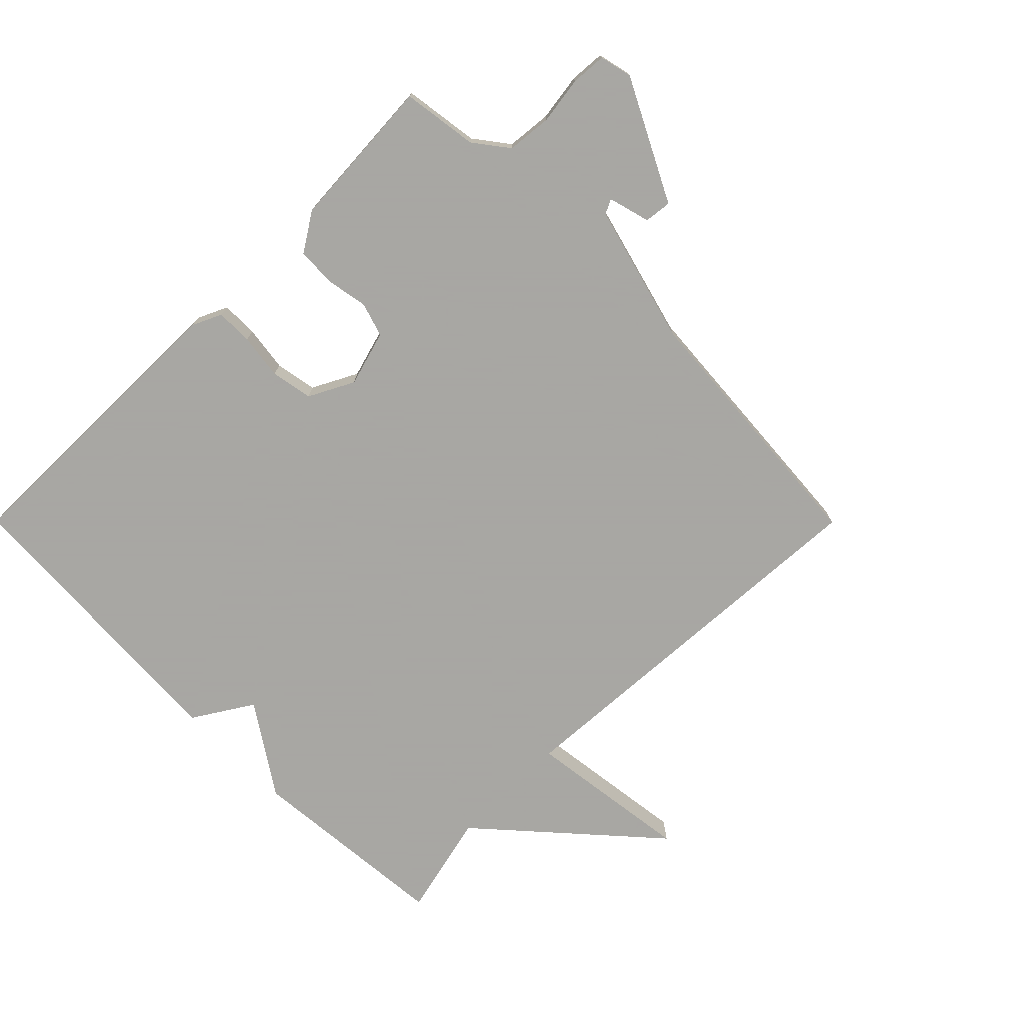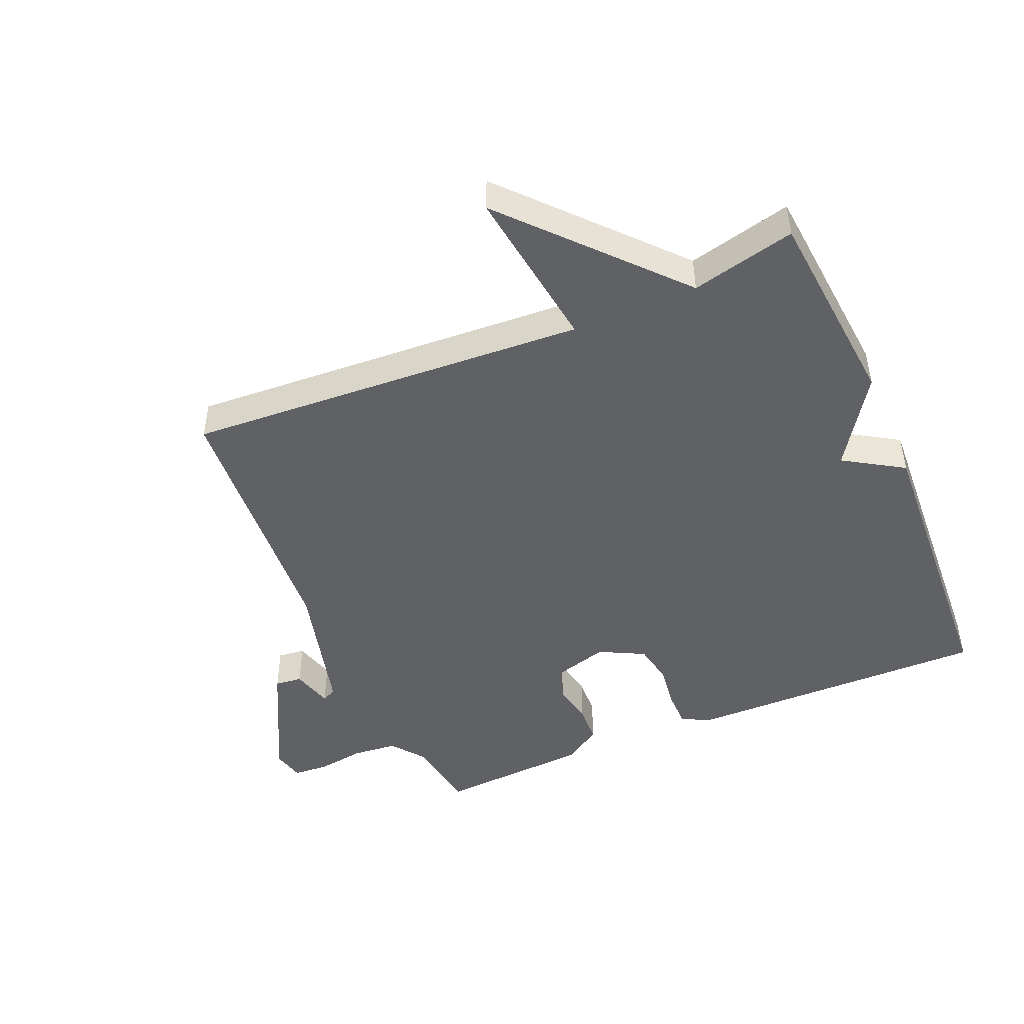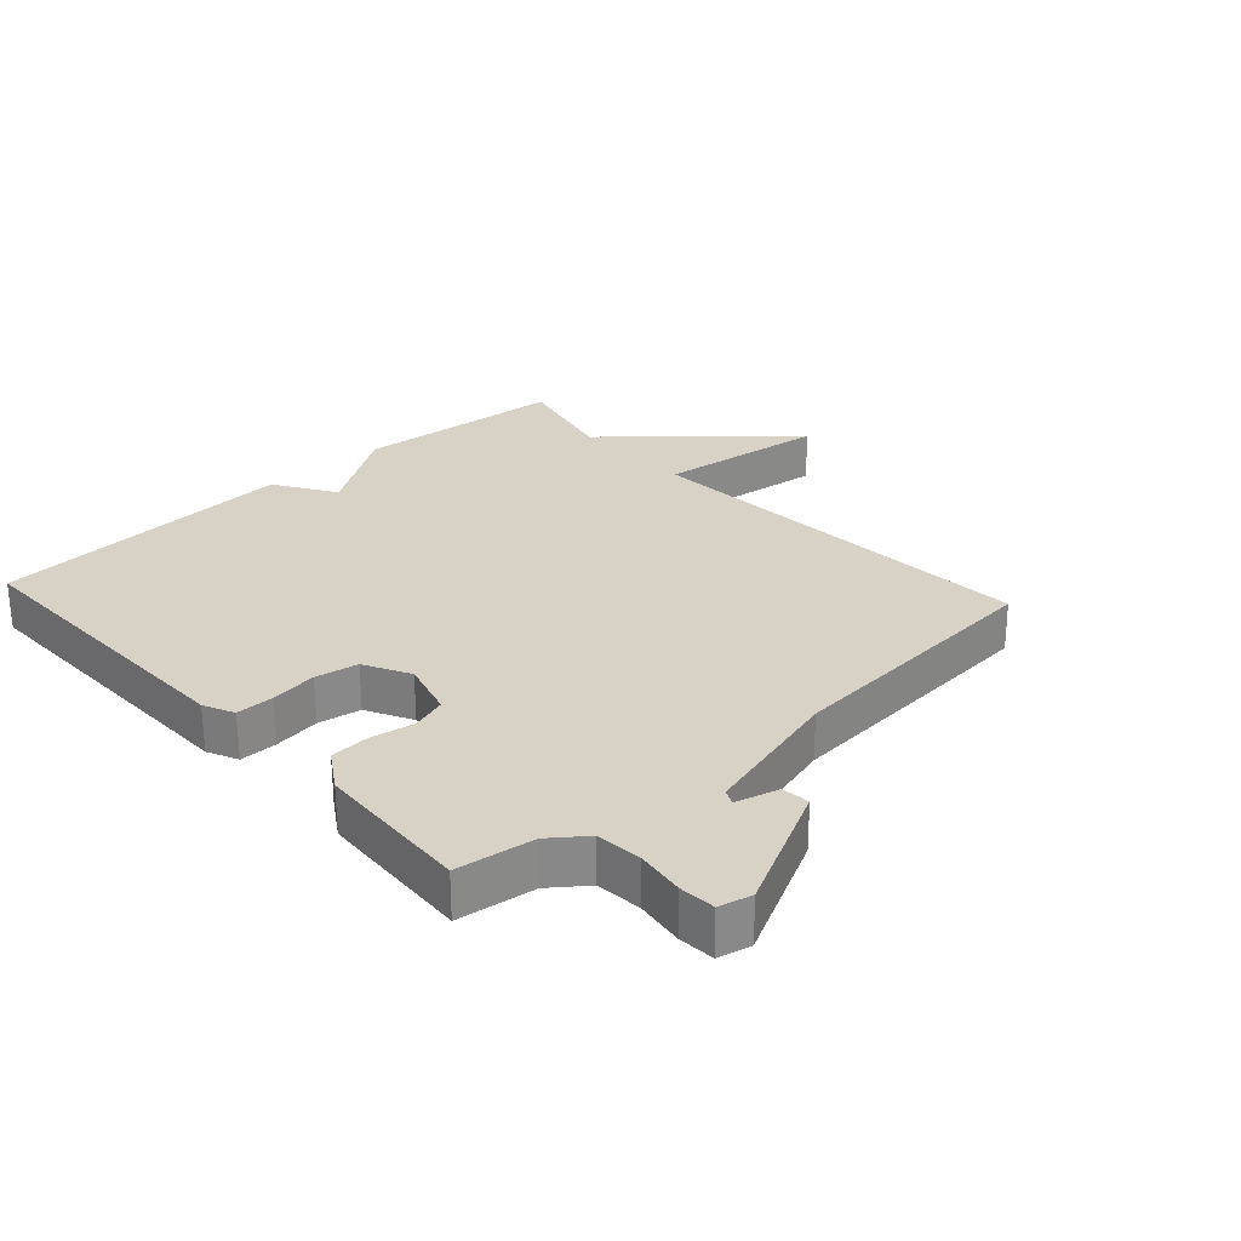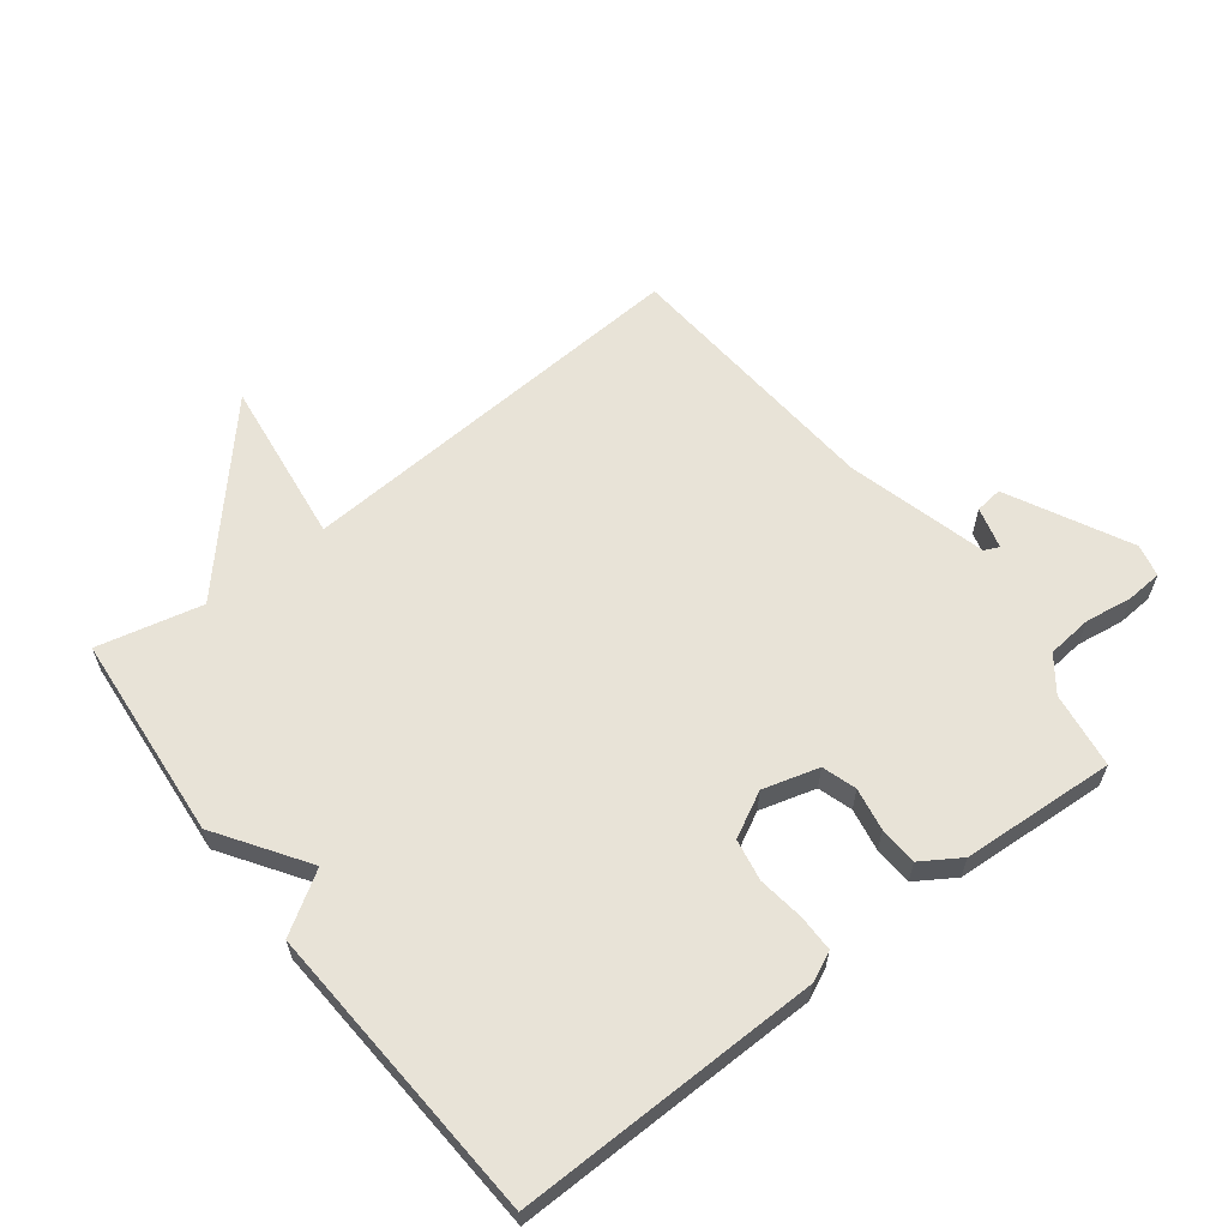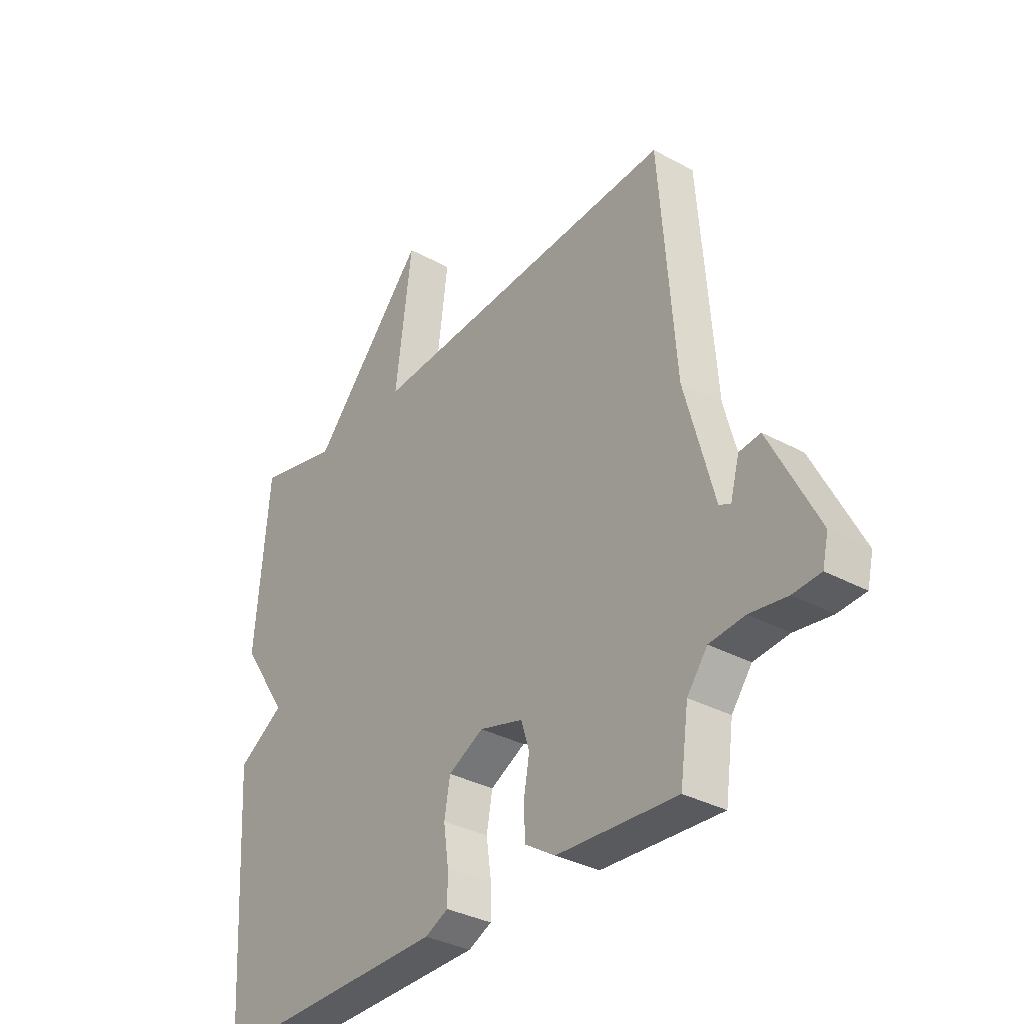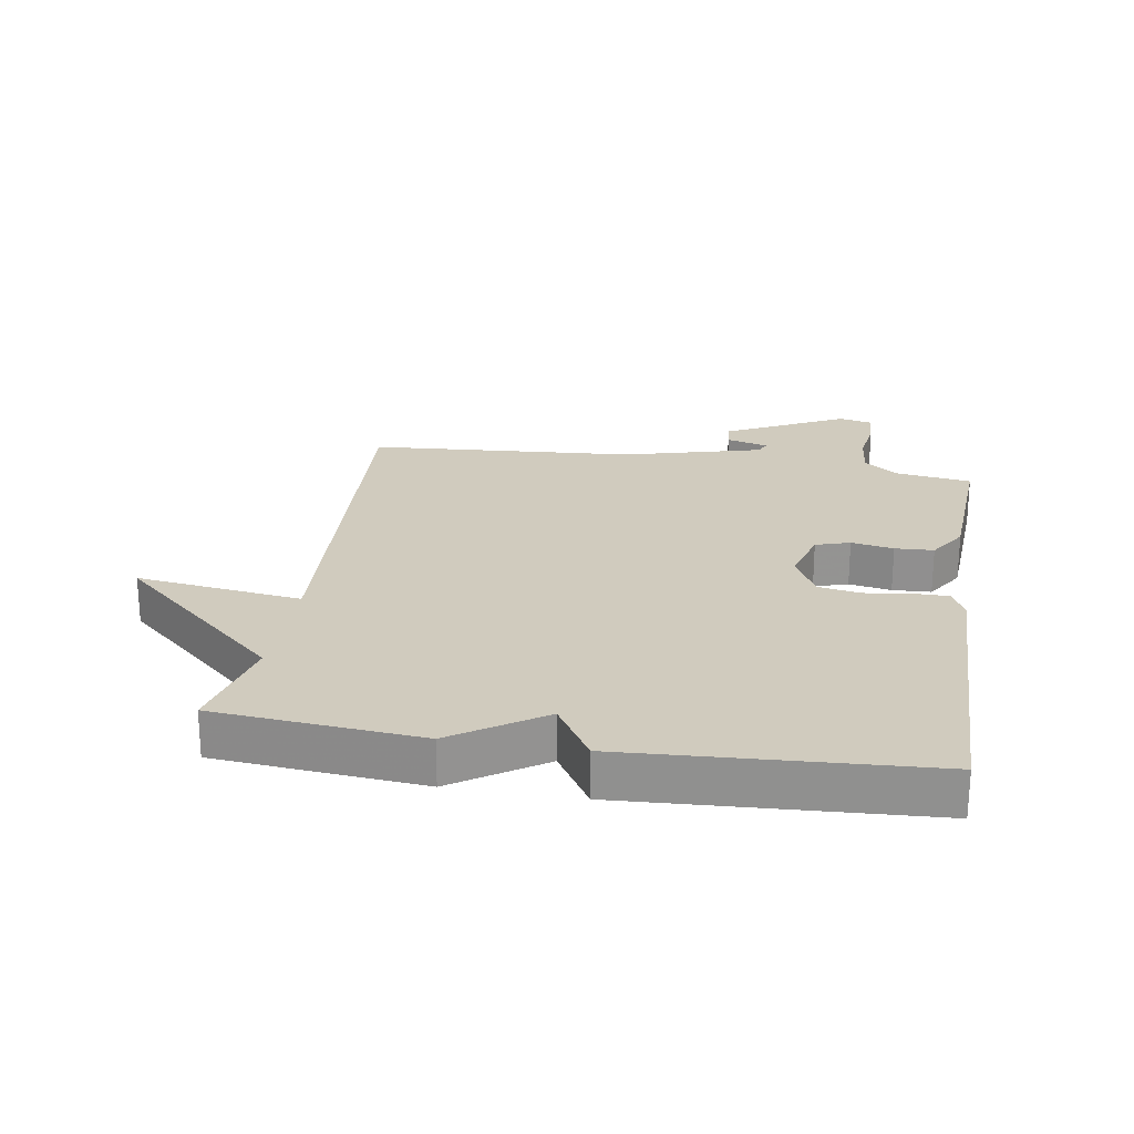
<metadata>
{"format":"obj","ext":"obj","renderer":"f3d","projection":"perspective","resolution":1024,"background":"white","views":[{"elev":-74.4,"azim":-135.1,"up":"+Y"},{"elev":-46.7,"azim":23.4,"up":"+Y"},{"elev":27.5,"azim":-132.4,"up":"+Y"},{"elev":61.5,"azim":142.3,"up":"+Y"},{"elev":-33.8,"azim":-126.6,"up":"+Z"},{"elev":23.5,"azim":99.3,"up":"+Y"}]}
</metadata>
<code>
v -0.5 0.07 0.5
v 0.135 0.07 0.461
v 0.101 0.07 0.723
v 0.335 0.07 0.461
v 0.5 0.07 0.5
v 0.528 0.07 0.175
v 0.434 0.07 0.034
v 0.528 0.07 -0.025
v 0.5 0.07 -0.5
v 0.019 0.07 -0.494
v -0.028 0.07 -0.472
v -0.028 0.07 -0.414
v -0.018 0.07 -0.342
v -0.03 0.07 -0.276
v -0.101 0.07 -0.239
v -0.189 0.07 -0.264
v -0.206 0.07 -0.318
v -0.194 0.07 -0.385
v -0.197 0.07 -0.446
v -0.258 0.07 -0.485
v -0.5 0.07 -0.5
v -0.517 0.07 -0.38
v -0.558 0.07 -0.326
v -0.629 0.07 -0.319
v -0.704 0.07 -0.33
v -0.76 0.07 -0.326
v -0.772 0.07 -0.275
v -0.675 0.07 -0.084
v -0.632 0.07 -0.089
v -0.614 0.07 -0.155
v -0.591 0.07 -0.144
v -0.532 0.07 0.077
v -0.5 0 0.5
v 0.135 0 0.461
v 0.101 0 0.723
v 0.335 0 0.461
v 0.5 0 0.5
v 0.528 0 0.175
v 0.434 0 0.034
v 0.528 0 -0.025
v 0.5 0 -0.5
v 0.019 0 -0.494
v -0.028 0 -0.472
v -0.028 0 -0.414
v -0.018 0 -0.342
v -0.03 0 -0.276
v -0.101 0 -0.239
v -0.189 0 -0.264
v -0.206 0 -0.318
v -0.194 0 -0.385
v -0.197 0 -0.446
v -0.258 0 -0.485
v -0.5 0 -0.5
v -0.517 0 -0.38
v -0.558 0 -0.326
v -0.629 0 -0.319
v -0.704 0 -0.33
v -0.76 0 -0.326
v -0.772 0 -0.275
v -0.675 0 -0.084
v -0.632 0 -0.089
v -0.614 0 -0.155
v -0.591 0 -0.144
v -0.532 0 0.077
f 28 29 30
f 27 28 30
f 26 27 30
f 25 26 30
f 24 25 30
f 23 24 30 31
f 22 23 31 32
f 22 32 1
f 21 22 1
f 20 21 1
f 19 20 1
f 18 19 1
f 17 18 1
f 11 12 13
f 10 11 13
f 9 10 13
f 8 9 13
f 7 8 13
f 7 13 14
f 6 7 14
f 5 6 14
f 4 5 14
f 2 3 4
f 2 4 14 15
f 16 17 1
f 1 2 15 16
f 62 61 60
f 62 60 59
f 62 59 58
f 62 58 57
f 62 57 56
f 63 62 56 55
f 64 63 55 54
f 33 64 54
f 33 54 53
f 33 53 52
f 33 52 51
f 33 51 50
f 33 50 49
f 45 44 43
f 45 43 42
f 45 42 41
f 45 41 40
f 45 40 39
f 46 45 39
f 46 39 38
f 46 38 37
f 46 37 36
f 36 35 34
f 47 46 36 34
f 33 49 48
f 48 47 34 33
f 1 33 34 2
f 2 34 35 3
f 3 35 36 4
f 4 36 37 5
f 5 37 38 6
f 6 38 39 7
f 7 39 40 8
f 8 40 41 9
f 9 41 42 10
f 10 42 43 11
f 11 43 44 12
f 12 44 45 13
f 13 45 46 14
f 14 46 47 15
f 15 47 48 16
f 16 48 49 17
f 17 49 50 18
f 18 50 51 19
f 19 51 52 20
f 20 52 53 21
f 21 53 54 22
f 22 54 55 23
f 23 55 56 24
f 24 56 57 25
f 25 57 58 26
f 26 58 59 27
f 27 59 60 28
f 28 60 61 29
f 29 61 62 30
f 30 62 63 31
f 31 63 64 32
f 32 64 33 1

</code>
